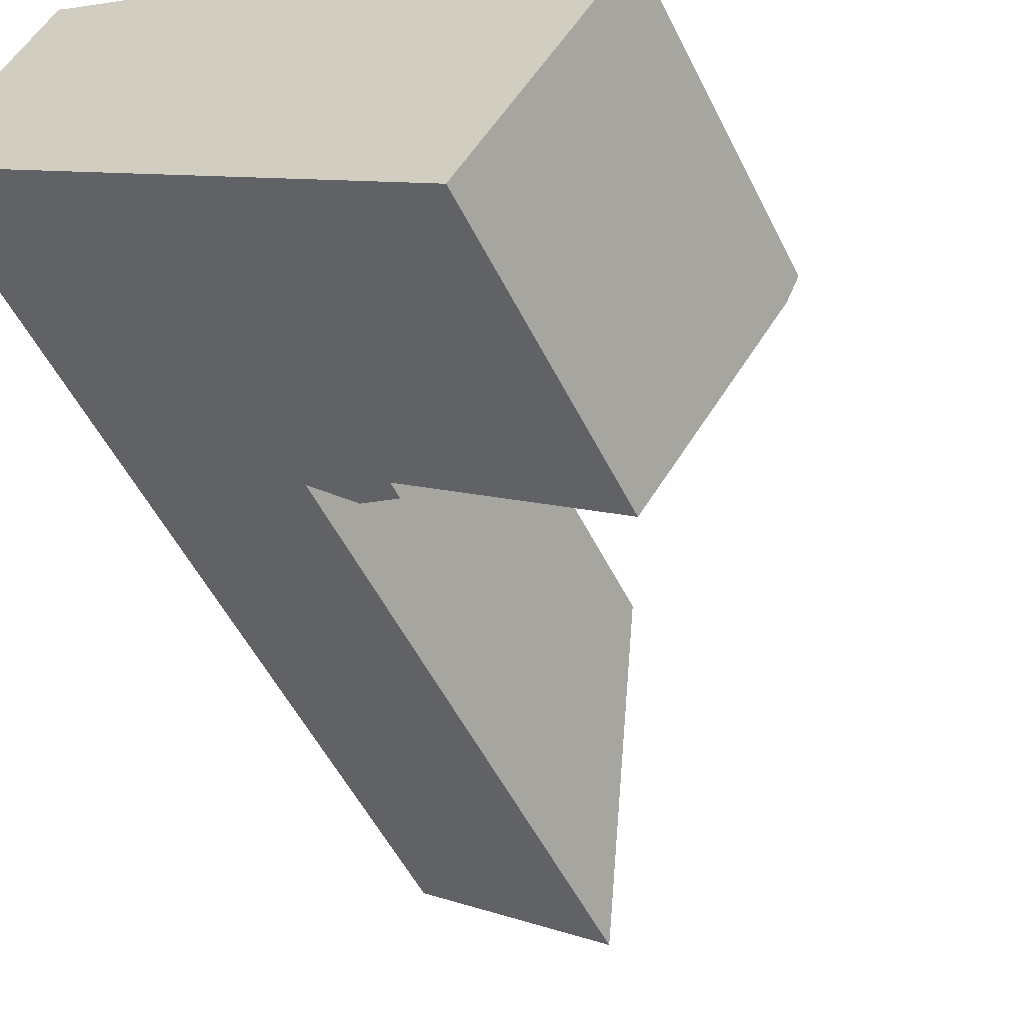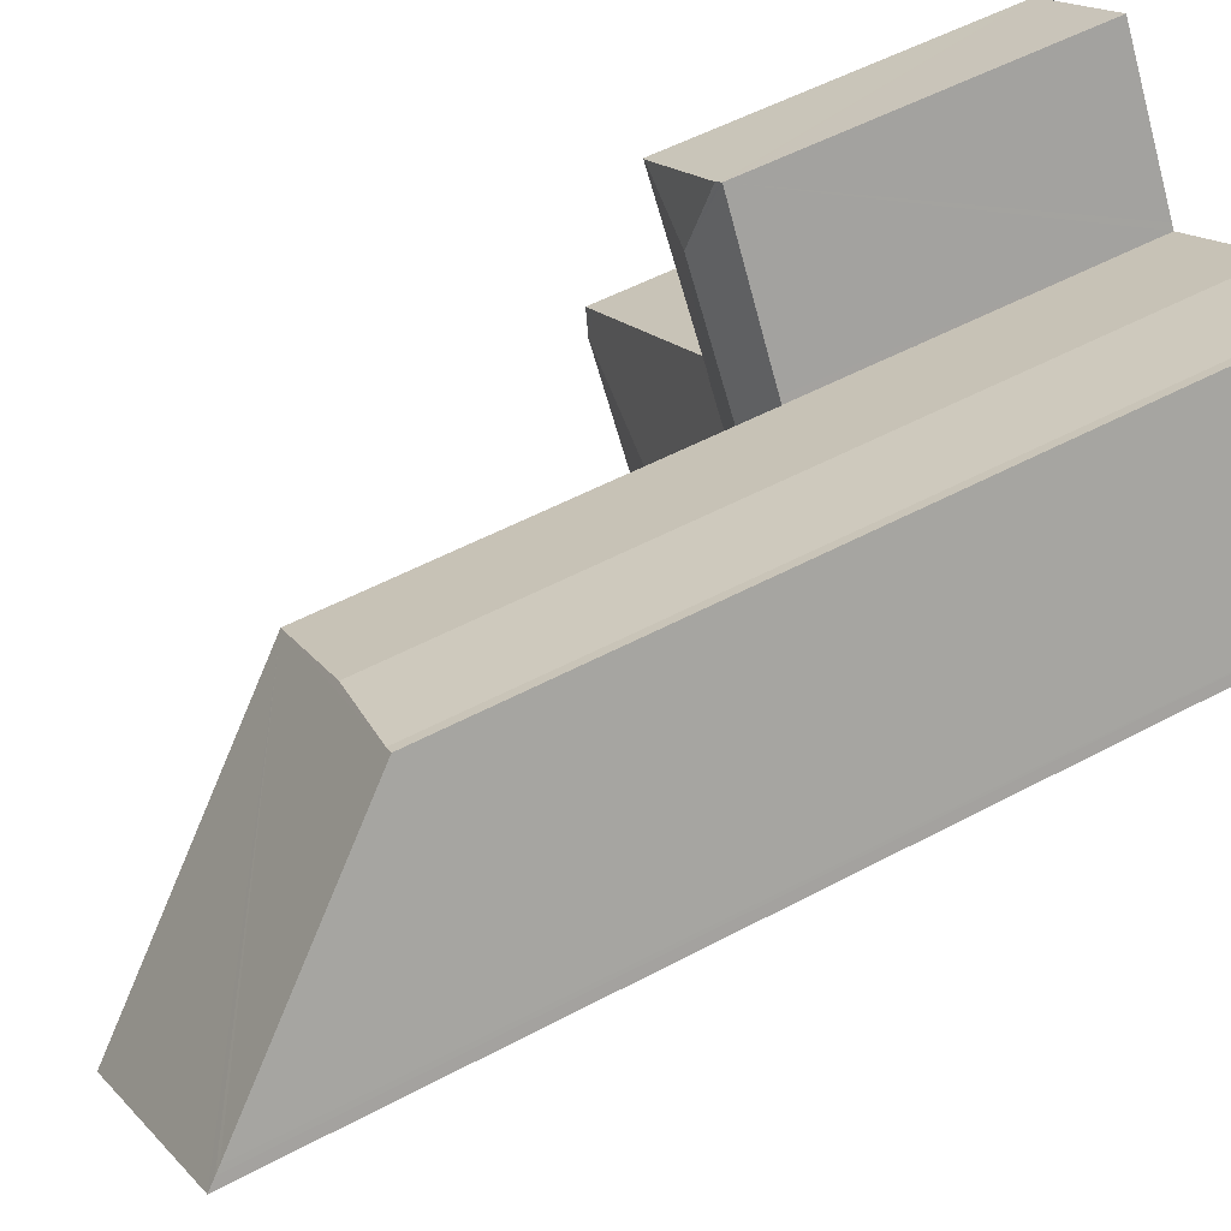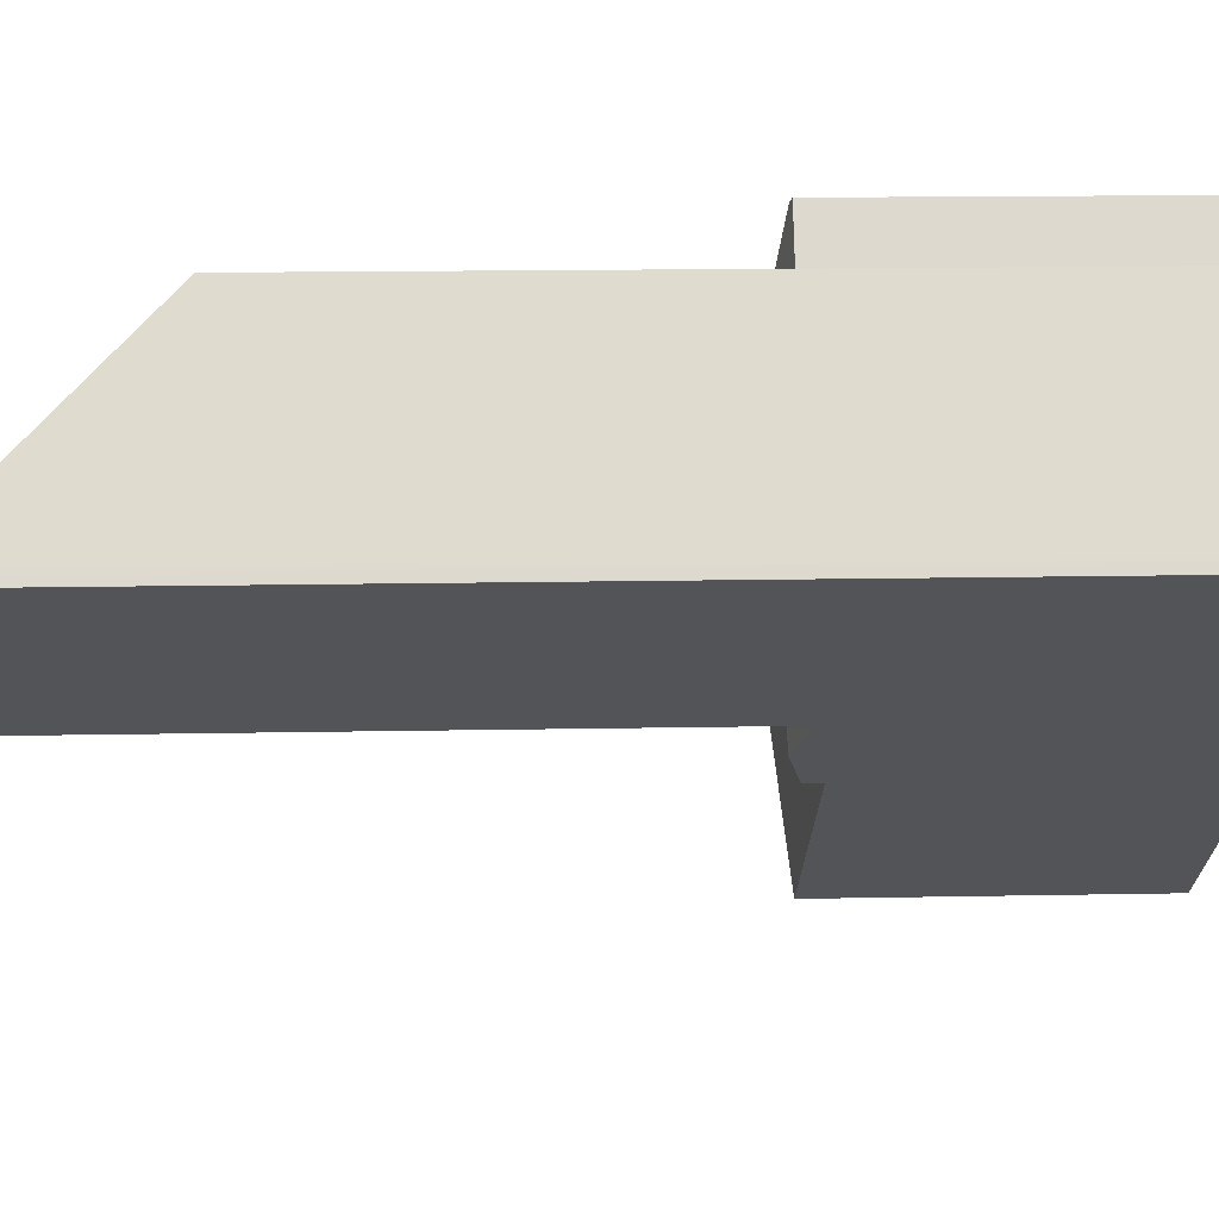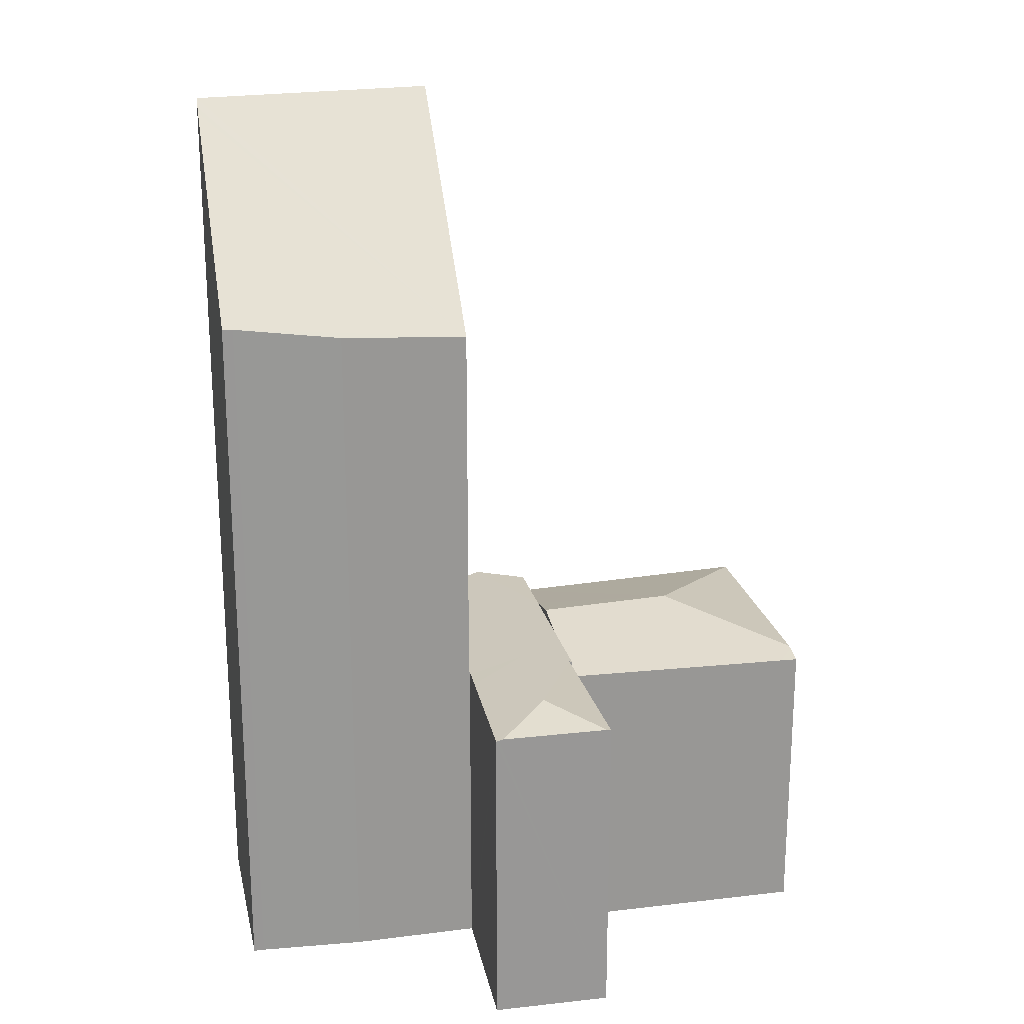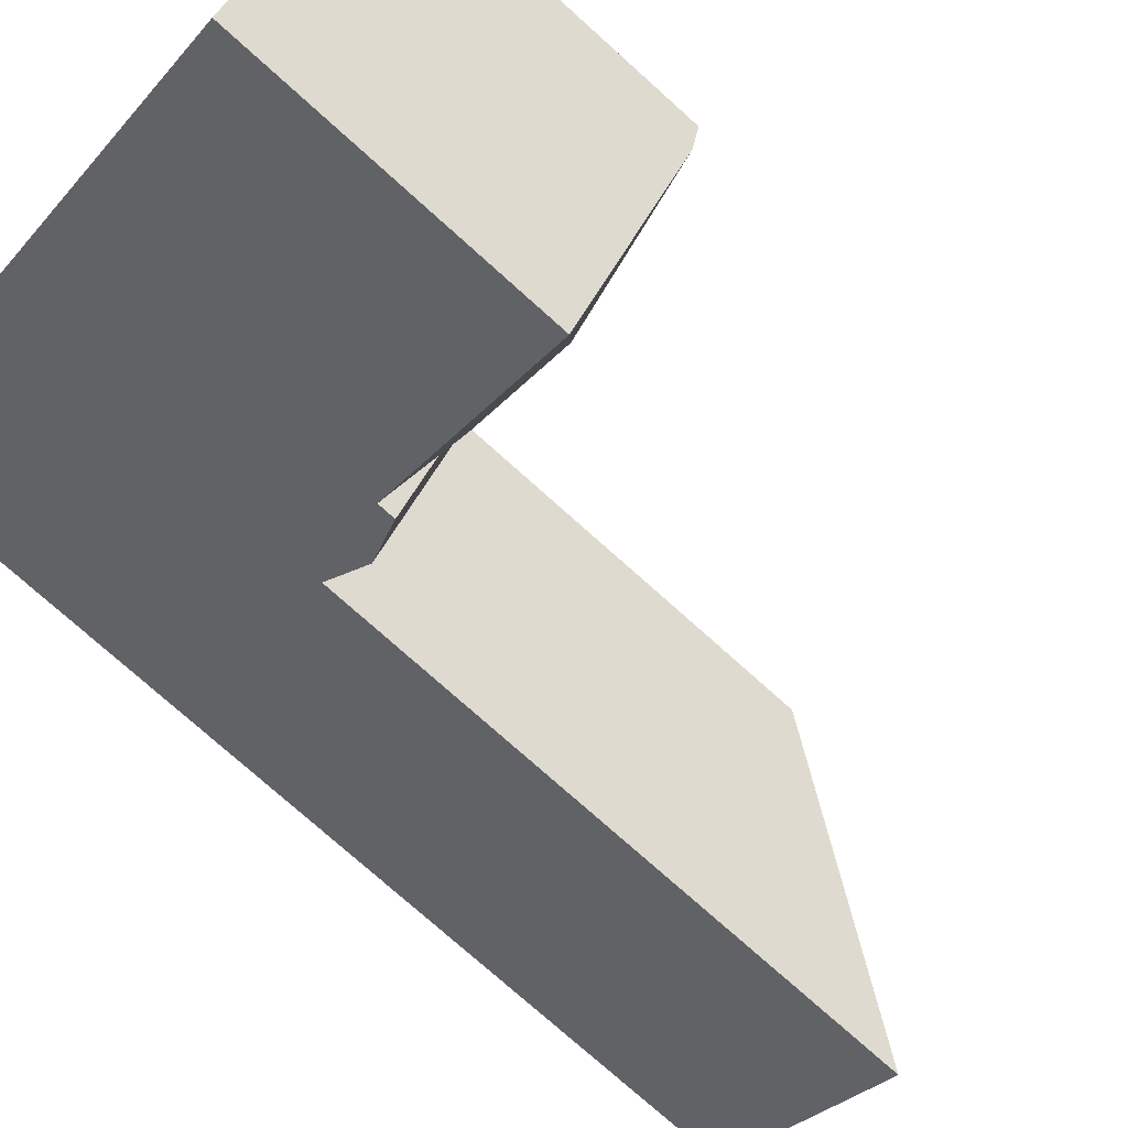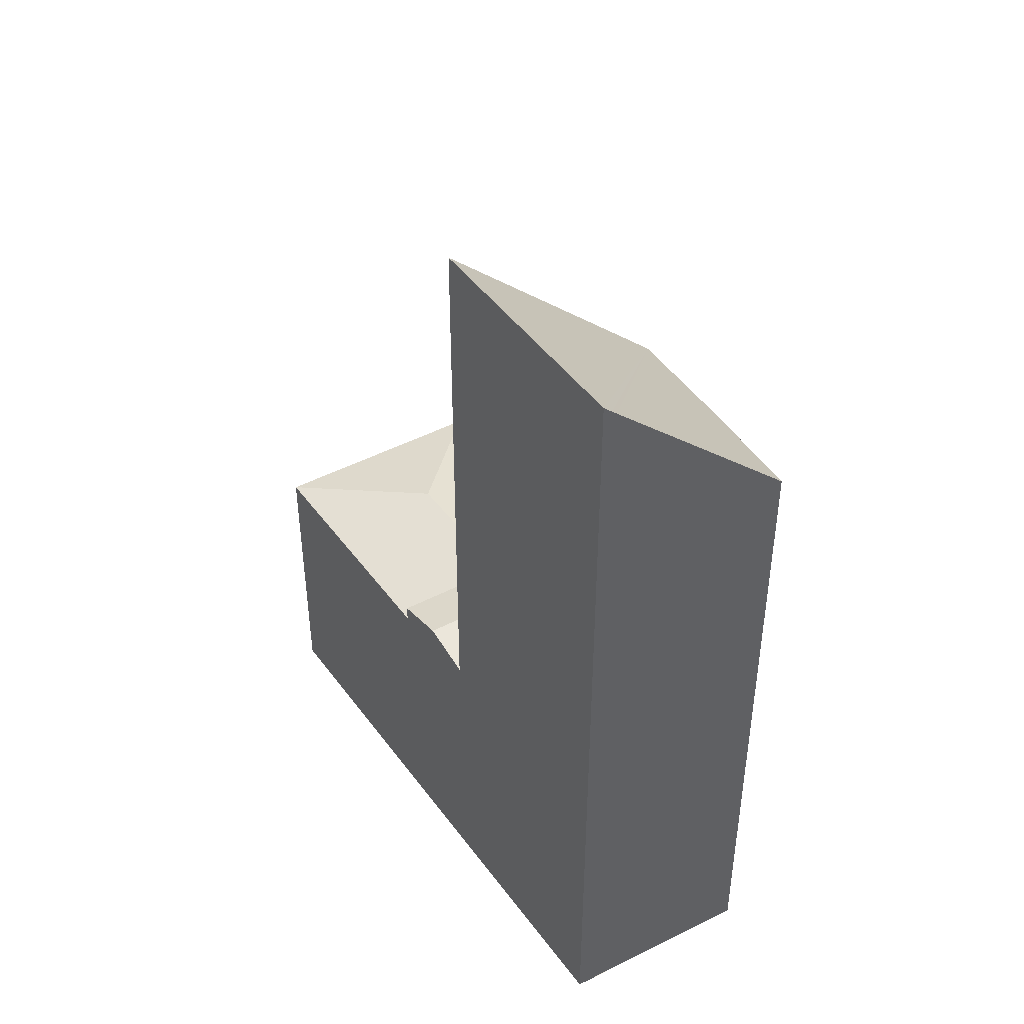
<metadata>
{"format":"obj","ext":"obj","renderer":"f3d","projection":"perspective","resolution":1024,"background":"white","views":[{"elev":-52.2,"azim":25.7,"up":"+Z"},{"elev":52.4,"azim":-120.0,"up":"+Z"},{"elev":14.4,"azim":-92.5,"up":"+Z"},{"elev":21.9,"azim":21.5,"up":"+Y"},{"elev":-75.2,"azim":48.0,"up":"+Z"},{"elev":45.7,"azim":-86.4,"up":"+Y"}]}
</metadata>
<code>
v  8.293 7.259 -2.022
v  9.264 7.273 -0.48
v  9.32 7.257 -0.516
v  11.31 7.282 2.586
v  11.39 7.26 2.535
v  9.624 7.569 2.242
v  8.297 7.57 0.264
v  5.358 7.565 -4.12
v  7.802 7.26 -2.741
v  7.312 7.261 -3.46
v  6.344 7.262 -4.878
v  9.269 7.282 3.891
v  7.571 7.261 1.495
v  9.129 7.243 3.981
v  7.287 7.26 1.041
v  7.21 7.261 0.919
v  4.372 7.262 -3.362
v  7.197 7.257 0.928
v  9.185 7.258 3.945
v  11.39 -1.552e-16 2.535
v  9.129 -2.438e-16 3.981
v  9.185 -2.416e-16 3.945
v  9.269 -2.383e-16 3.891
v  11.31 -1.583e-16 2.586
v  9.264 2.939e-17 -0.48
v  9.32 3.16e-17 -0.516
v  7.21 -5.627e-17 0.919
v  7.197 -5.682e-17 0.928
v  6.344 2.987e-16 -4.878
v  7.802 1.678e-16 -2.741
v  8.293 1.238e-16 -2.022
v  7.312 2.119e-16 -3.46
v  5.358 2.523e-16 -4.12
v  4.372 2.059e-16 -3.362
v  7.287 -6.374e-17 1.041
v  7.571 -9.154e-17 1.495
v  0 20.48 1.254e-15
v  7.197 15.73 0.928
v  4.372 20.48 -3.362
v  0.104 20.31 0.165
v  0.166 20.2 0.261
v  1.498 17.96 2.283
v  2.736 16.2 3.728
v  2.535 16.21 3.858
v  4.824 15.89 2.531
v  0.104 -1.01e-17 0.165
v  2.535 -2.362e-16 3.858
v  0.166 -1.598e-17 0.261
v  1.498 -1.398e-16 2.283
v  0 0 0
v  2.736 -2.283e-16 3.728
v  4.824 -1.55e-16 2.531
v  10.34 7.454 -4.692
v  7.802 7.454 -2.741
v  9.32 6.853 -0.516
v  13.83 6.762 -3.476
v  13.85 6.876 -4.132
v  13.91 6.854 -4.049
v  14.15 6.755 -3.686
v  6.344 6.876 -4.878
v  10.93 6.876 -8.407
v  14.15 2.257e-16 -3.686
v  13.83 2.128e-16 -3.476
v  13.91 2.479e-16 -4.049
v  10.93 5.148e-16 -8.407
v  13.85 2.53e-16 -4.132
g defaultobject
f 1 2 3
f 2 4 5
f 4 2 6
f 6 2 7
f 7 2 8
f 8 2 1
f 8 1 9
f 8 9 10
f 8 10 11
f 6 12 4
f 6 13 14
f 13 6 7
f 13 7 15
f 15 7 16
f 16 17 18
f 17 16 7
f 17 7 8
f 6 14 19
f 6 19 12
f 19 4 12
f 4 19 5
f 5 19 20
f 20 19 14
f 20 14 21
f 20 21 22
f 20 22 23
f 20 23 24
f 25 3 2
f 3 25 26
f 18 27 16
f 27 18 28
f 5 25 2
f 25 5 20
f 26 1 3
f 1 26 9
f 9 26 10
f 10 26 11
f 11 26 29
f 29 26 30
f 30 26 31
f 29 30 32
f 11 17 8
f 17 11 29
f 17 29 33
f 17 33 34
f 34 18 17
f 18 34 28
f 27 15 16
f 15 27 13
f 13 27 14
f 14 27 35
f 14 35 21
f 21 35 36
f 20 27 25
f 27 20 35
f 35 20 36
f 36 20 23
f 36 23 22
f 36 22 21
f 23 20 24
f 32 33 29
f 33 32 34
f 34 32 28
f 28 32 30
f 28 30 31
f 28 31 27
f 27 31 25
f 25 31 26
f 37 38 39
f 38 37 40
f 38 40 41
f 38 41 42
f 38 42 43
f 43 42 44
f 38 43 45
f 46 41 40
f 41 46 42
f 42 46 44
f 44 46 47
f 47 46 48
f 47 48 49
f 50 40 37
f 40 50 46
f 47 43 44
f 43 47 51
f 51 45 43
f 45 51 52
f 52 38 45
f 38 52 28
f 38 34 39
f 34 38 28
f 34 37 39
f 37 34 50
f 52 34 28
f 34 52 51
f 34 51 50
f 50 51 47
f 50 47 49
f 50 49 48
f 50 48 46
f 1 53 54
f 53 1 55
f 53 55 56
f 53 56 57
f 57 56 58
f 58 56 59
f 53 10 54
f 10 53 60
f 60 53 61
f 53 57 61
f 29 10 60
f 10 29 54
f 54 29 1
f 1 29 55
f 55 29 26
f 26 29 30
f 30 29 32
f 26 30 31
f 26 56 55
f 56 26 59
f 59 26 62
f 62 26 63
f 58 61 57
f 61 58 59
f 61 59 62
f 61 62 64
f 61 64 65
f 65 64 66
f 65 60 61
f 60 65 29
f 63 64 62
f 64 63 66
f 66 63 65
f 65 63 26
f 65 26 31
f 65 31 32
f 65 32 29
f 32 31 30

</code>
